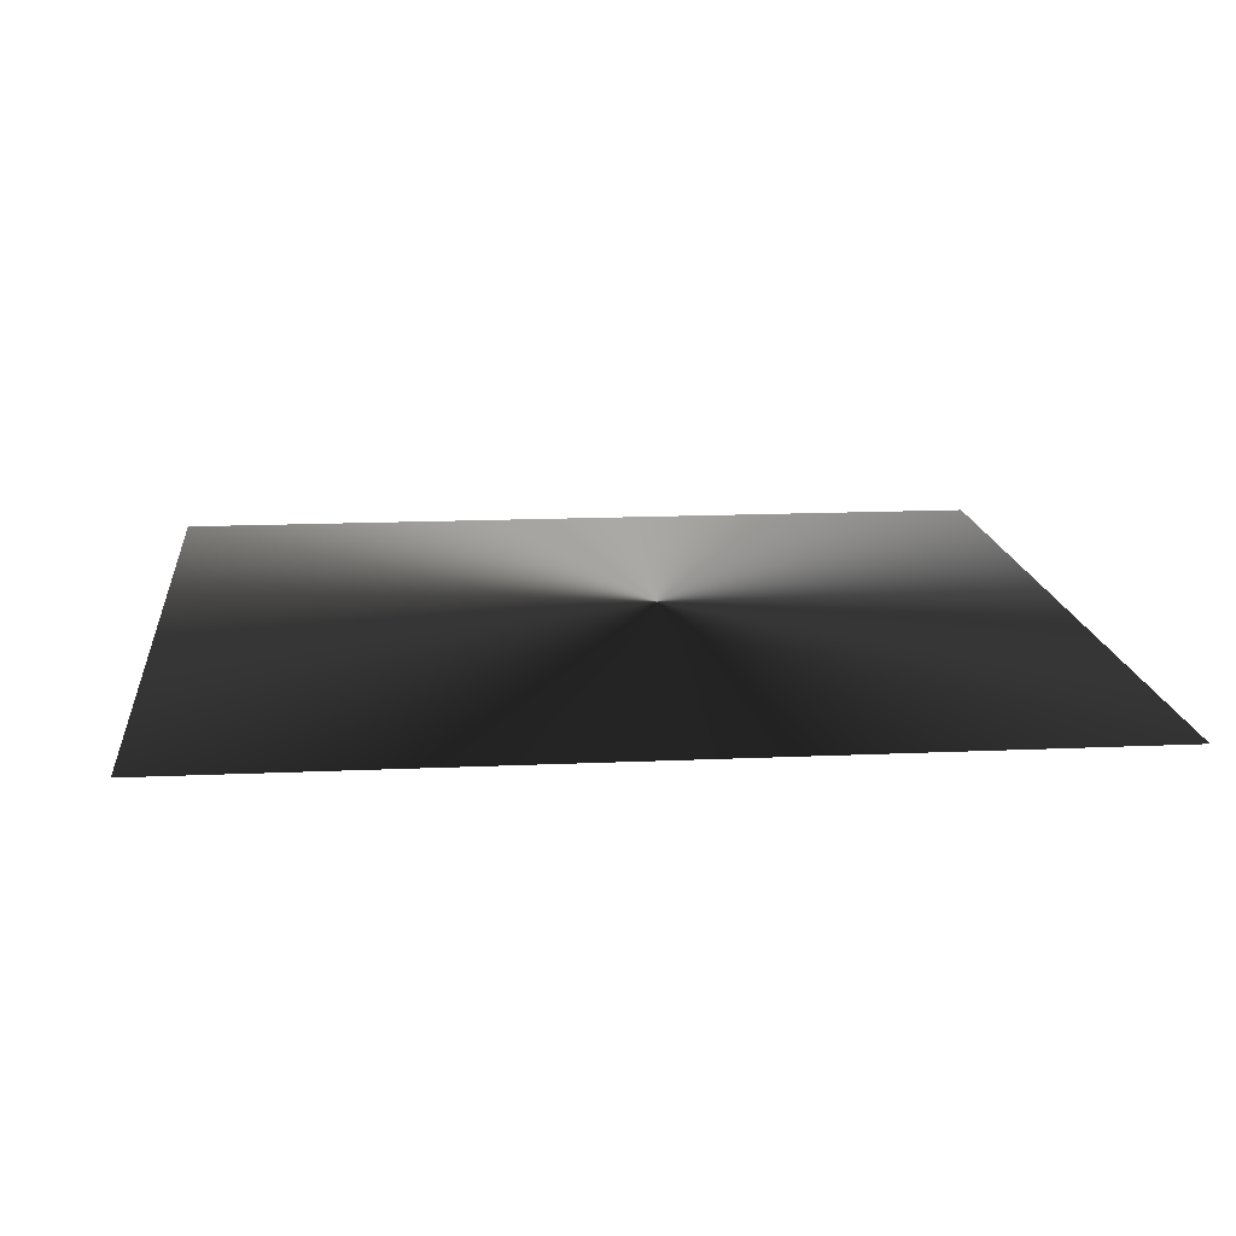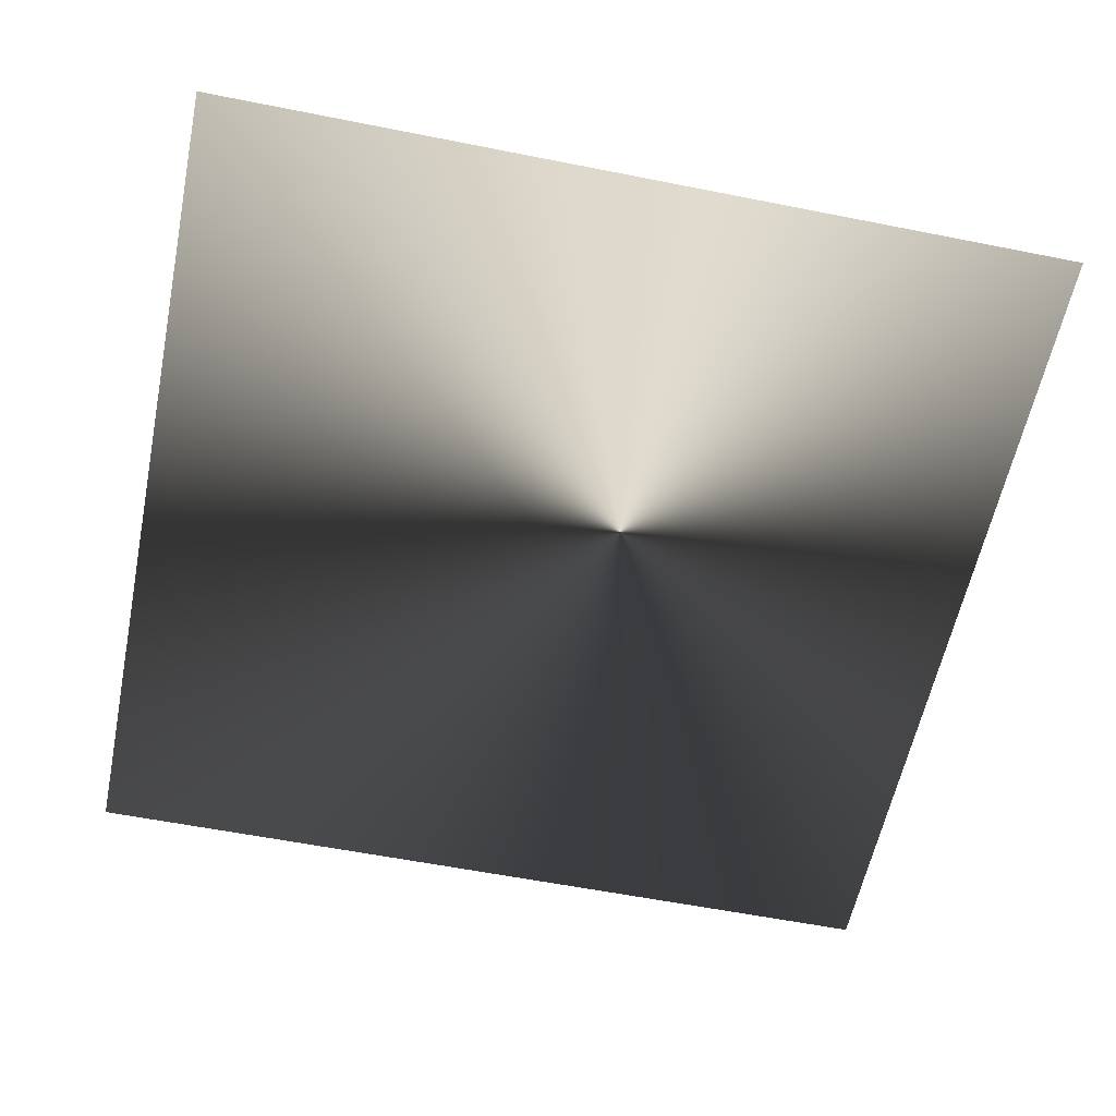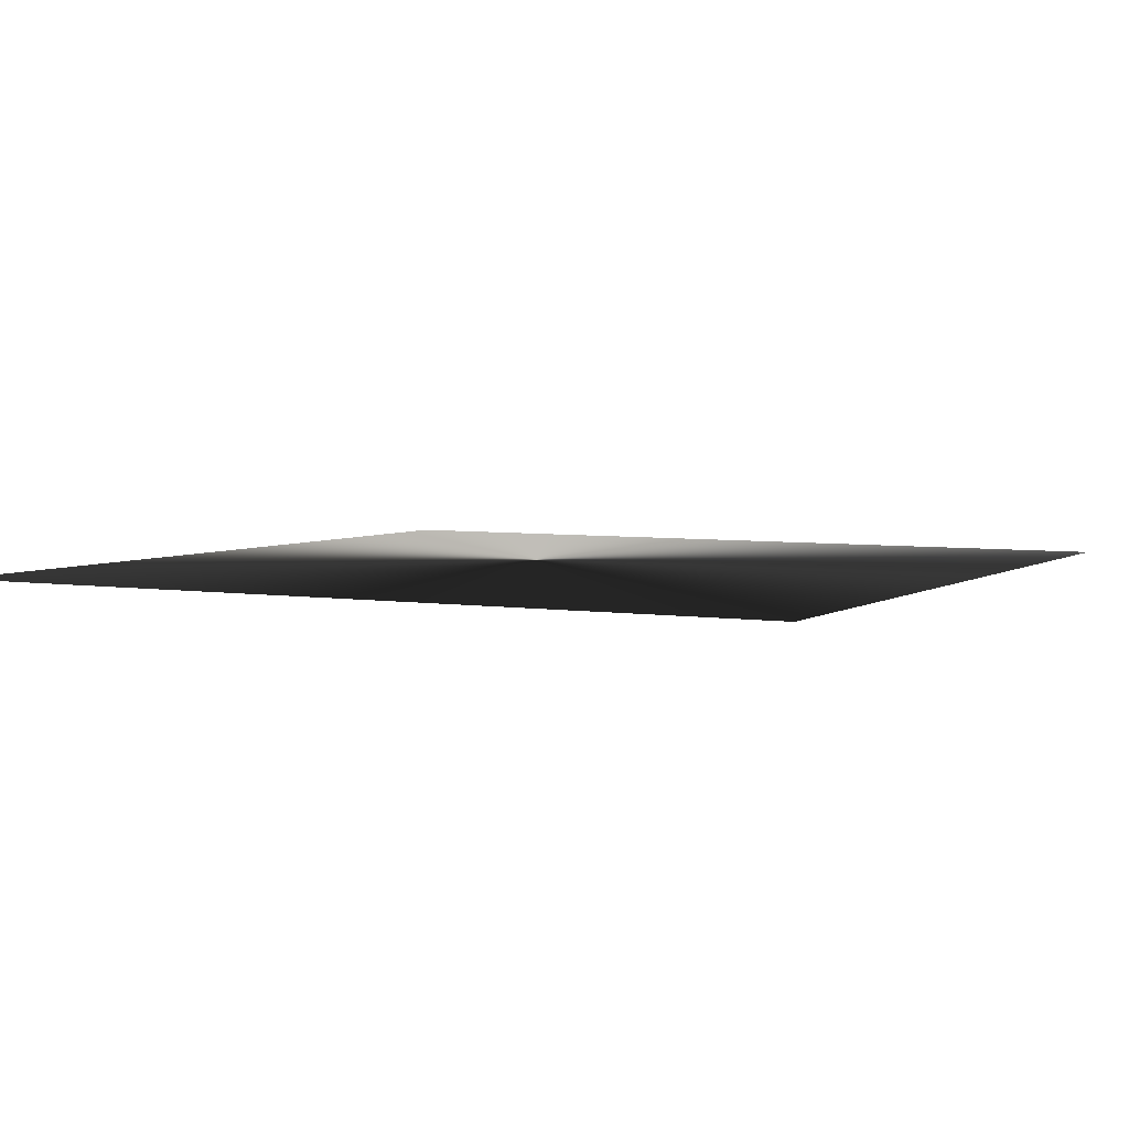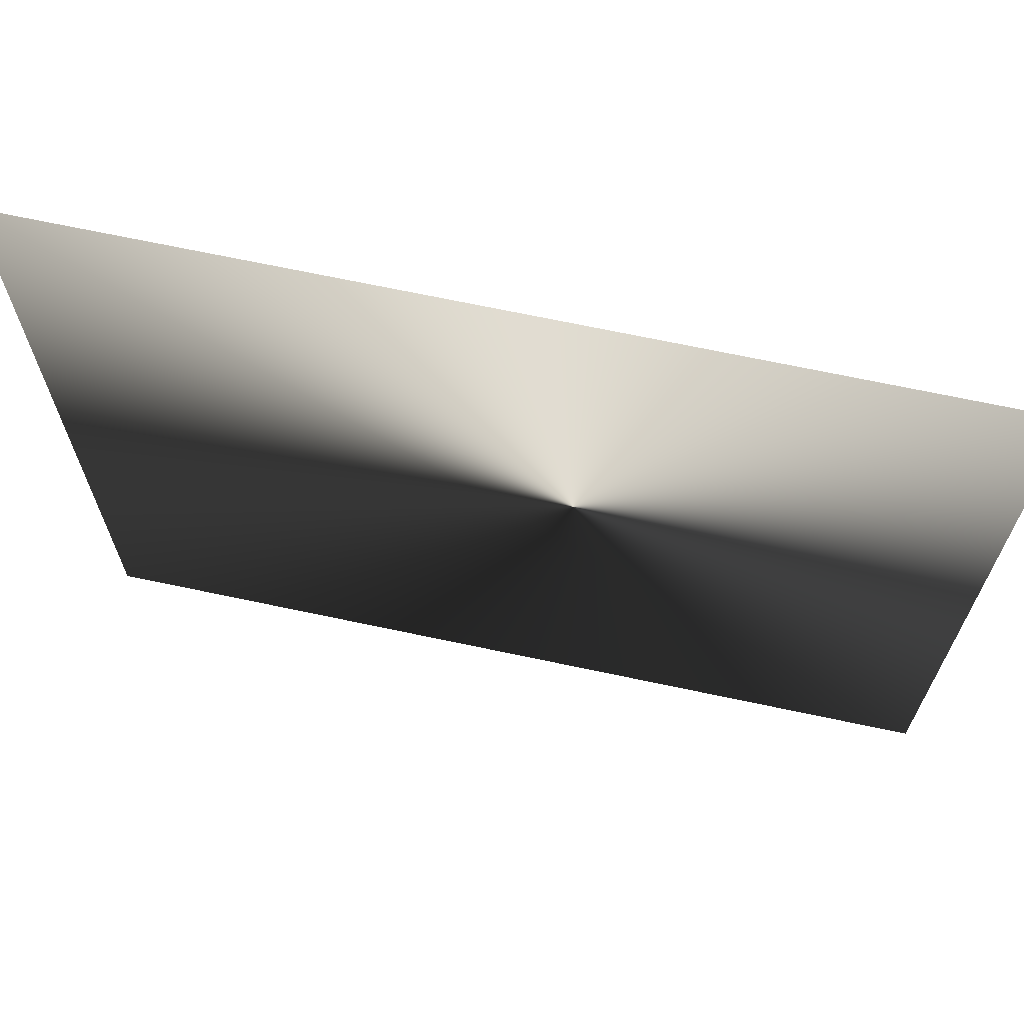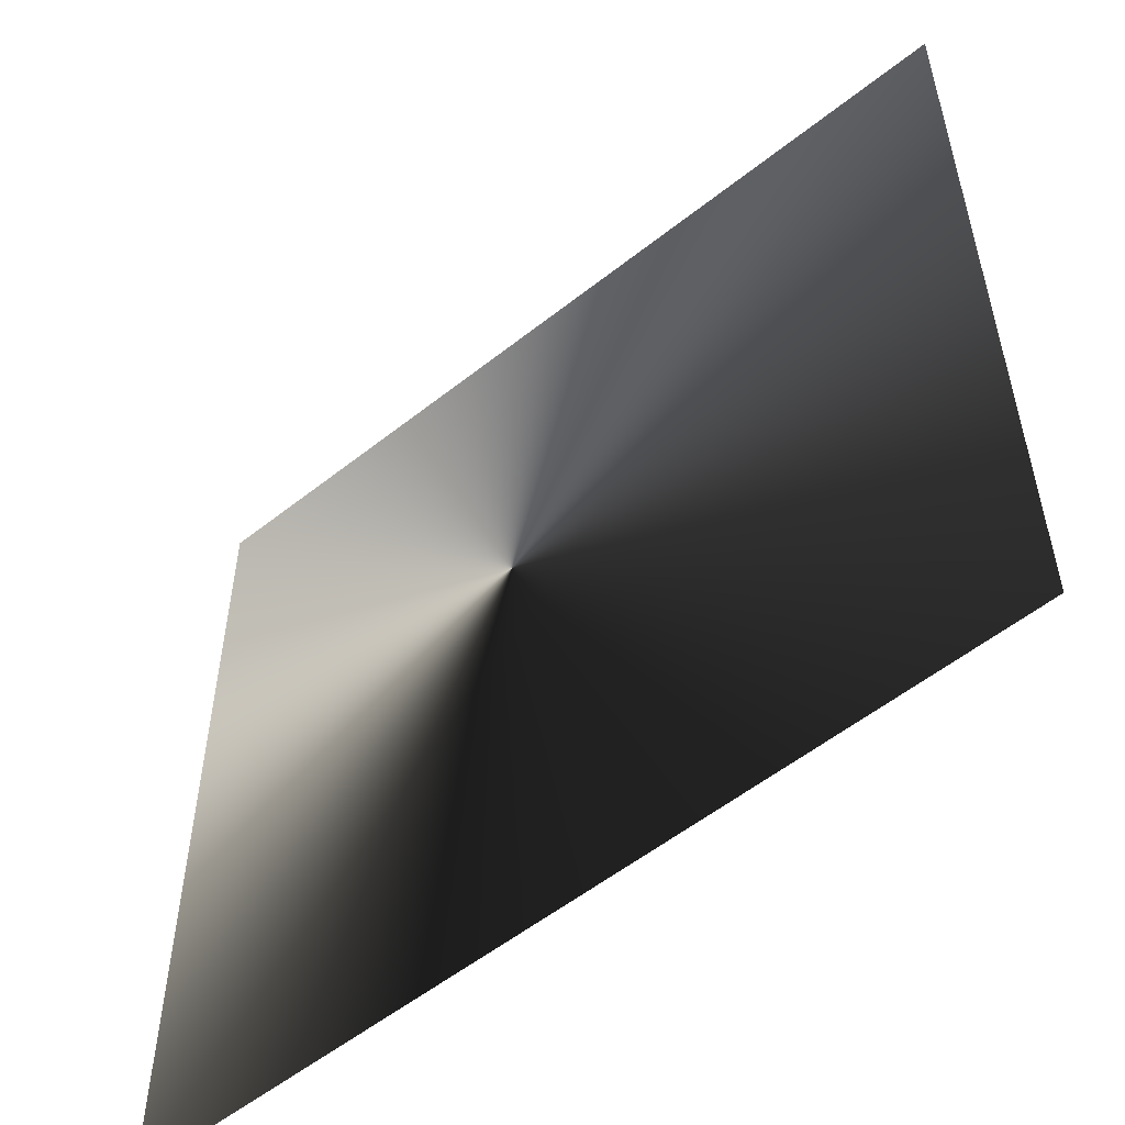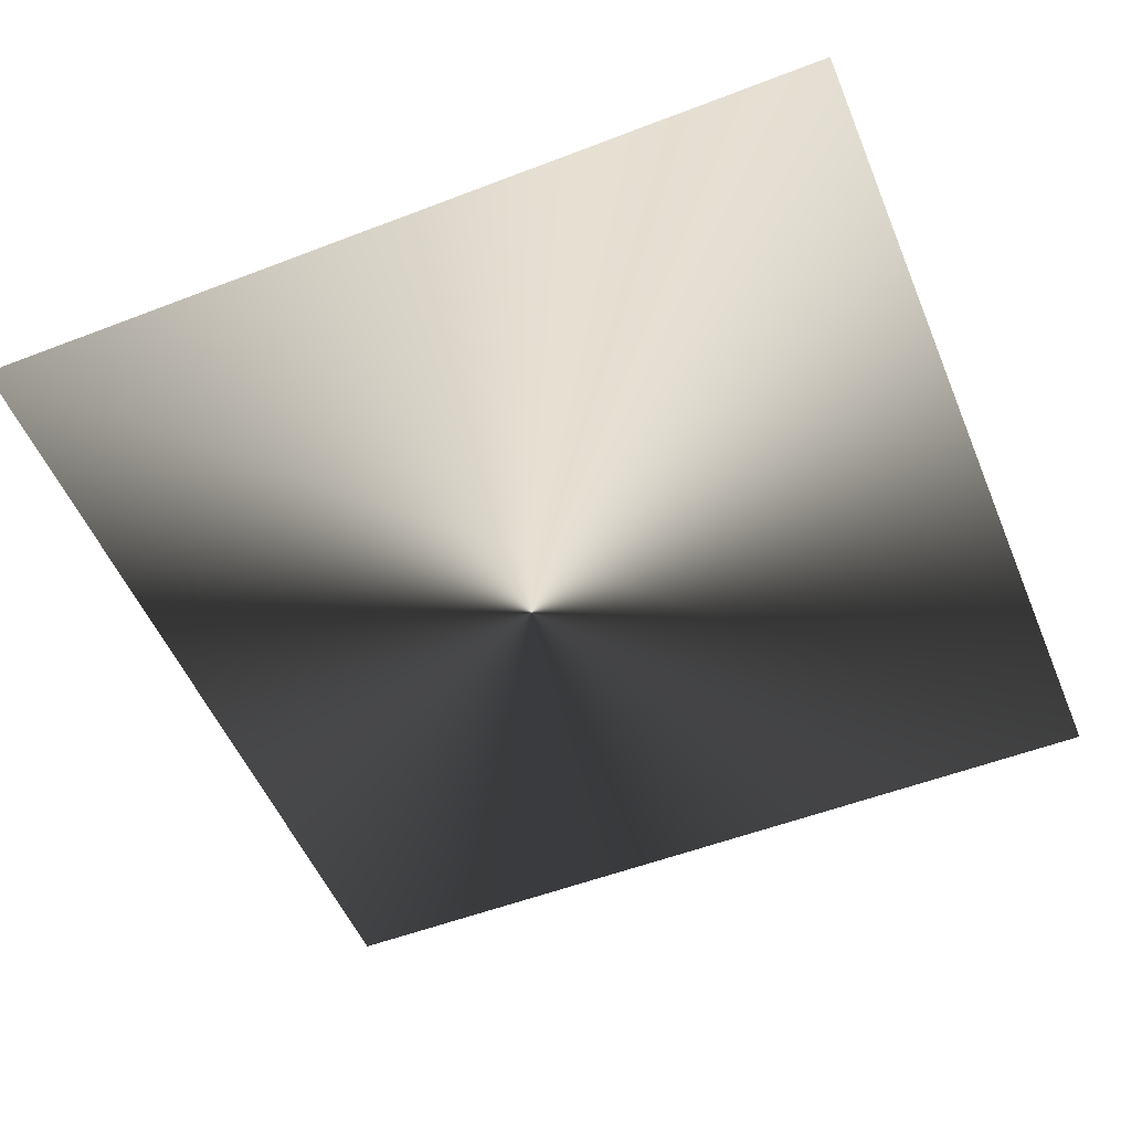
<metadata>
{"format":"obj","ext":"obj","renderer":"f3d","projection":"perspective","resolution":1024,"background":"white","views":[{"elev":15.0,"azim":84.4,"up":"+Z"},{"elev":-58.4,"azim":168.4,"up":"+Z"},{"elev":4.4,"azim":27.9,"up":"+Z"},{"elev":69.1,"azim":-168.0,"up":"+Y"},{"elev":-55.1,"azim":39.9,"up":"+Y"},{"elev":-53.1,"azim":22.4,"up":"+Z"}]}
</metadata>
<code>
g glow_06
v -0.3817 -0.3817 0
v 0.3817 -0.3817 0
v 0.3817 0.3817 0
v -0.3817 0.3817 0
g glow_06_0
f 3 2 1
f 4 3 1

</code>
